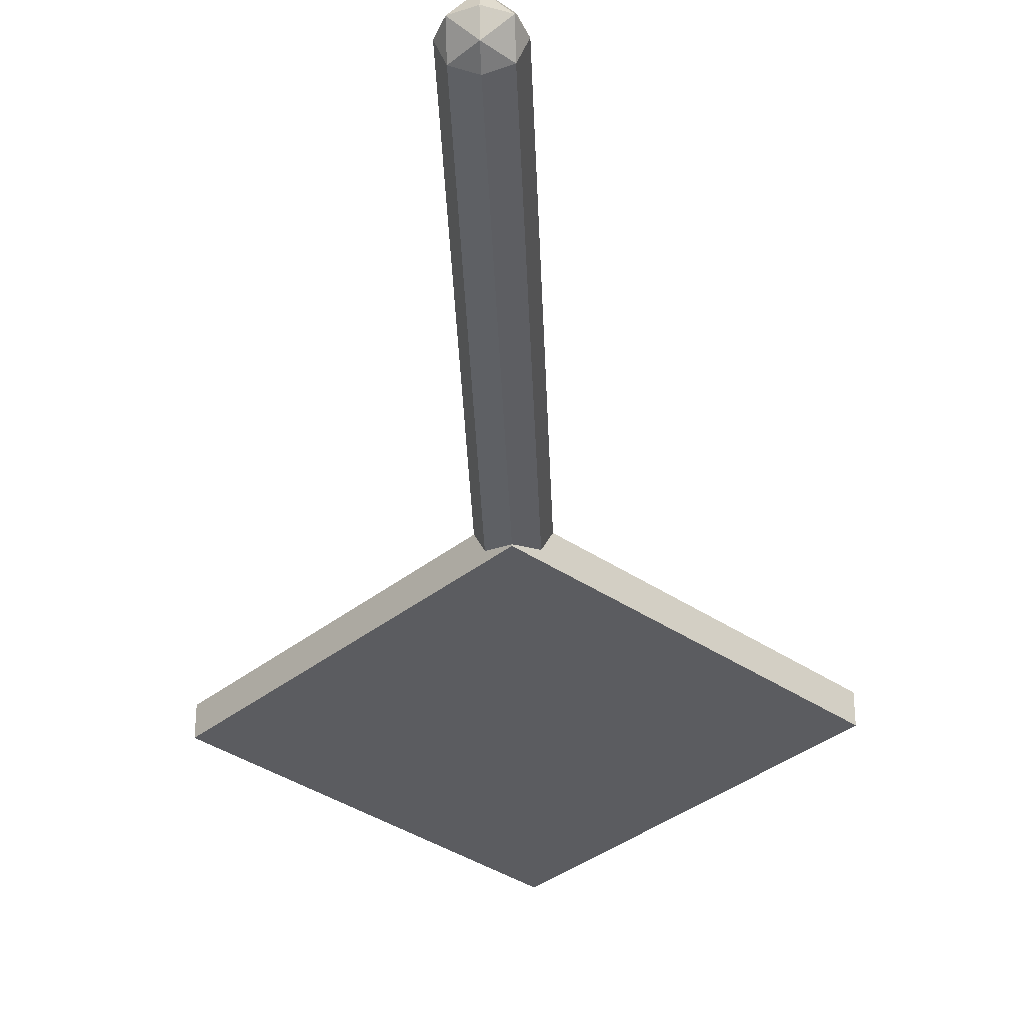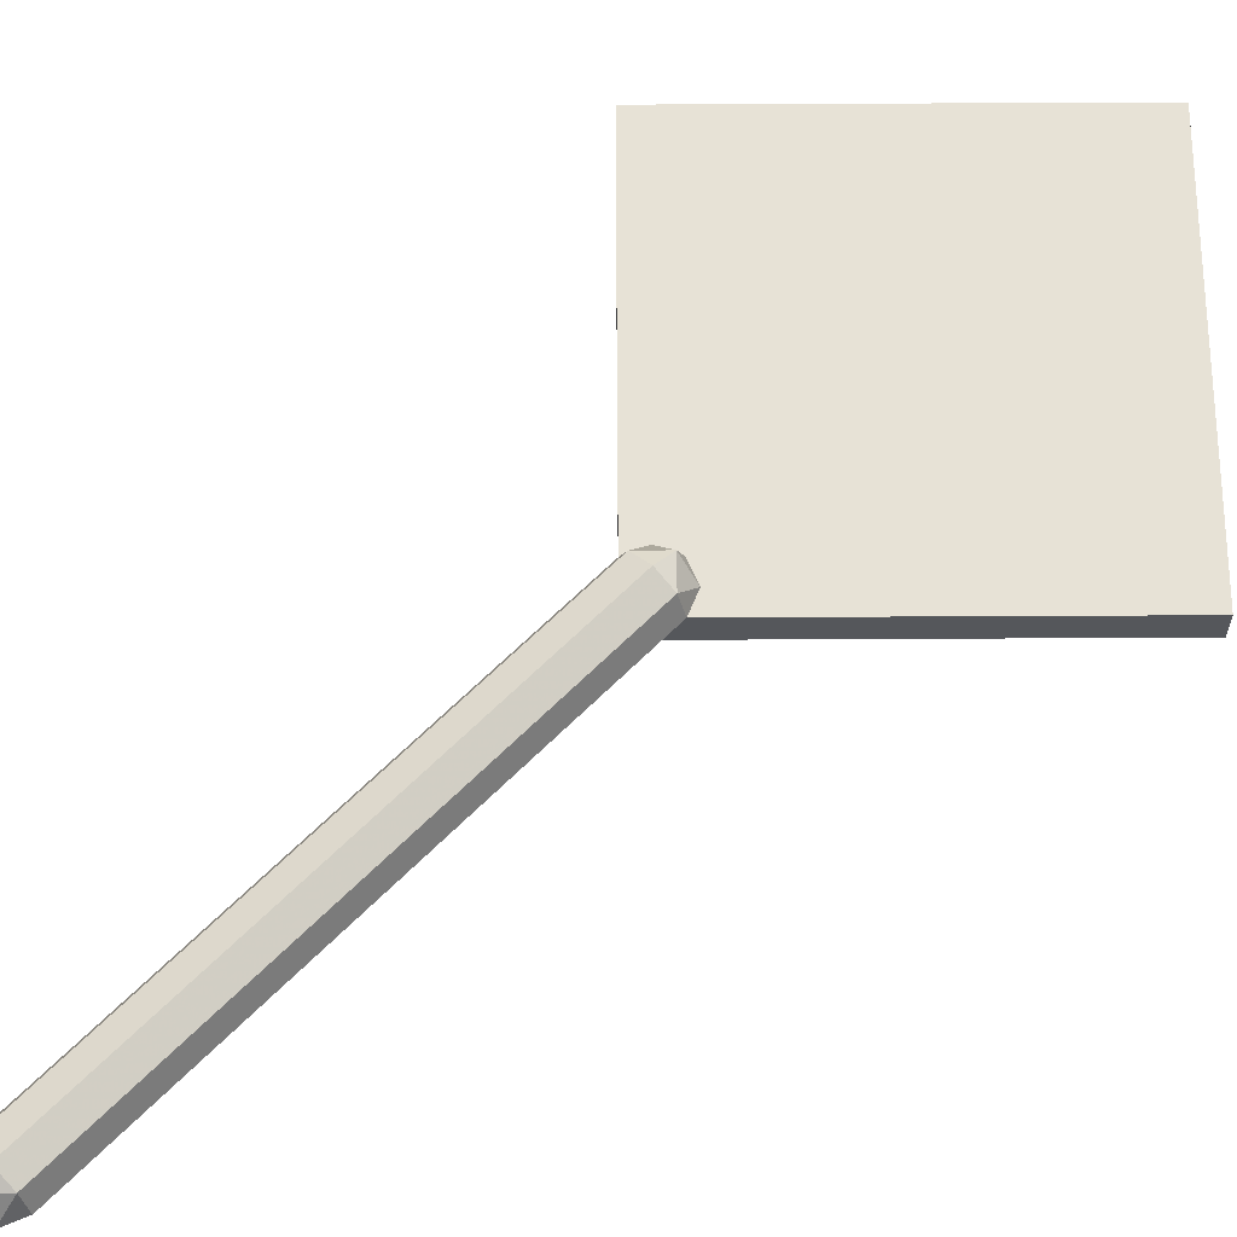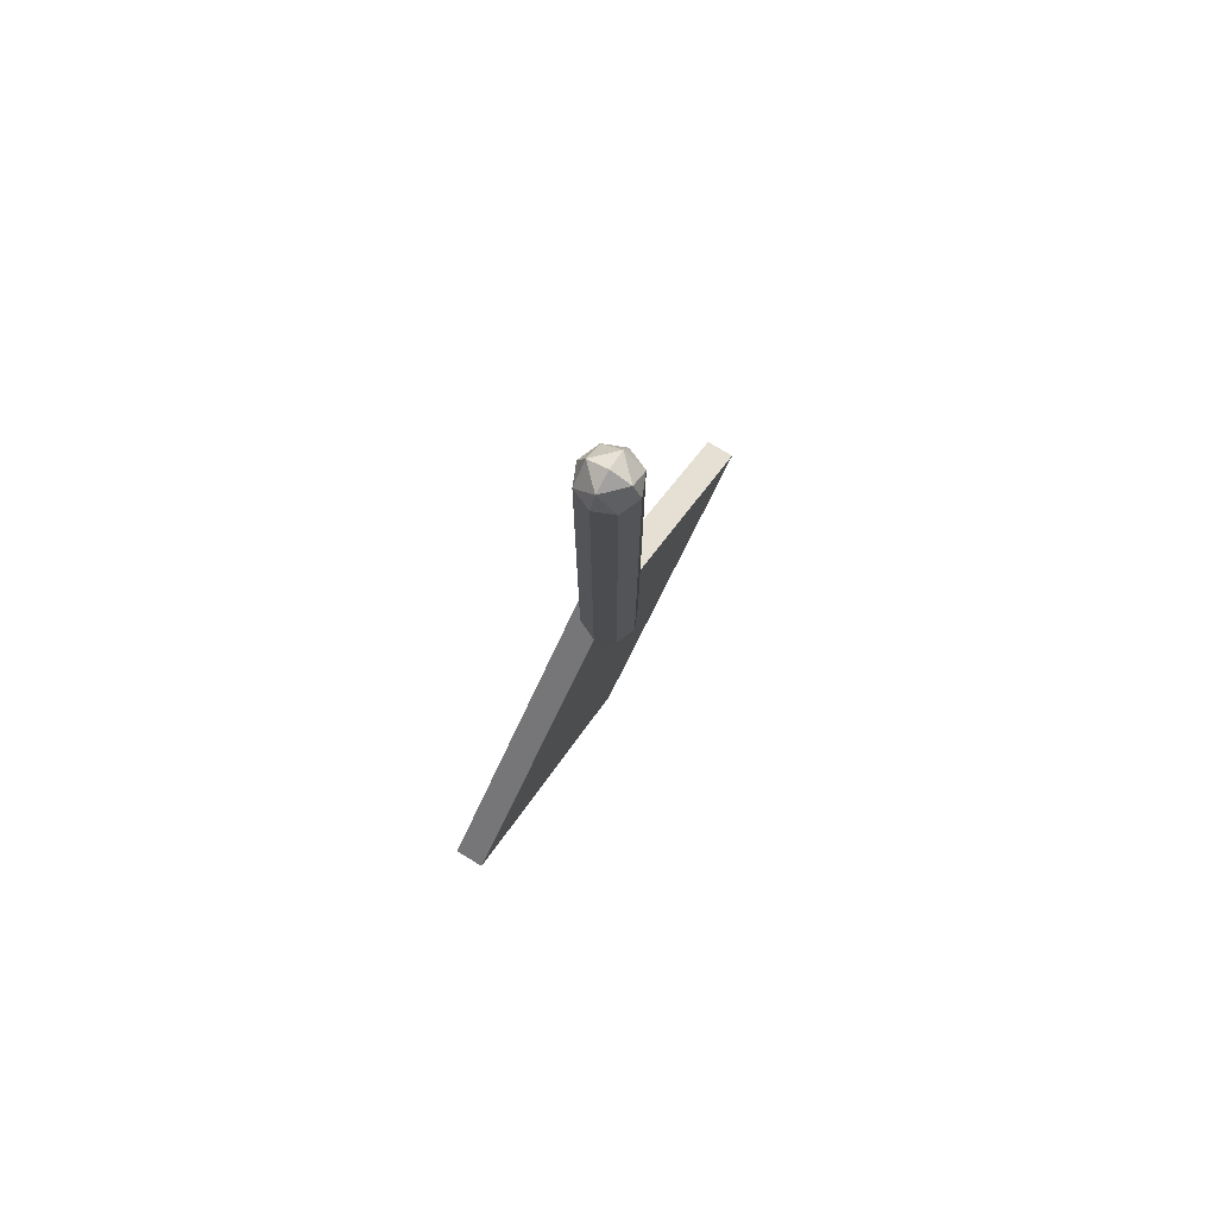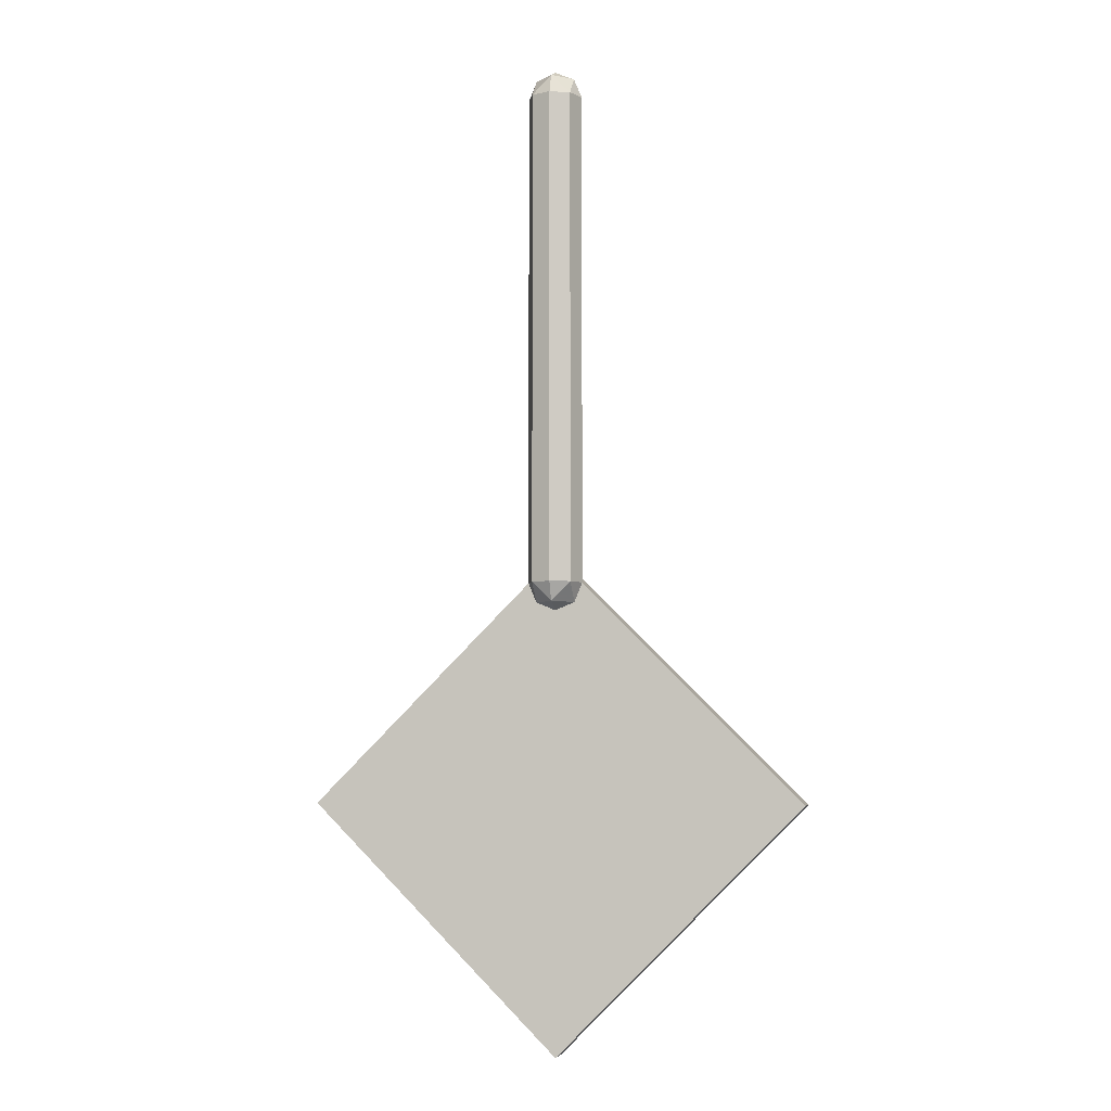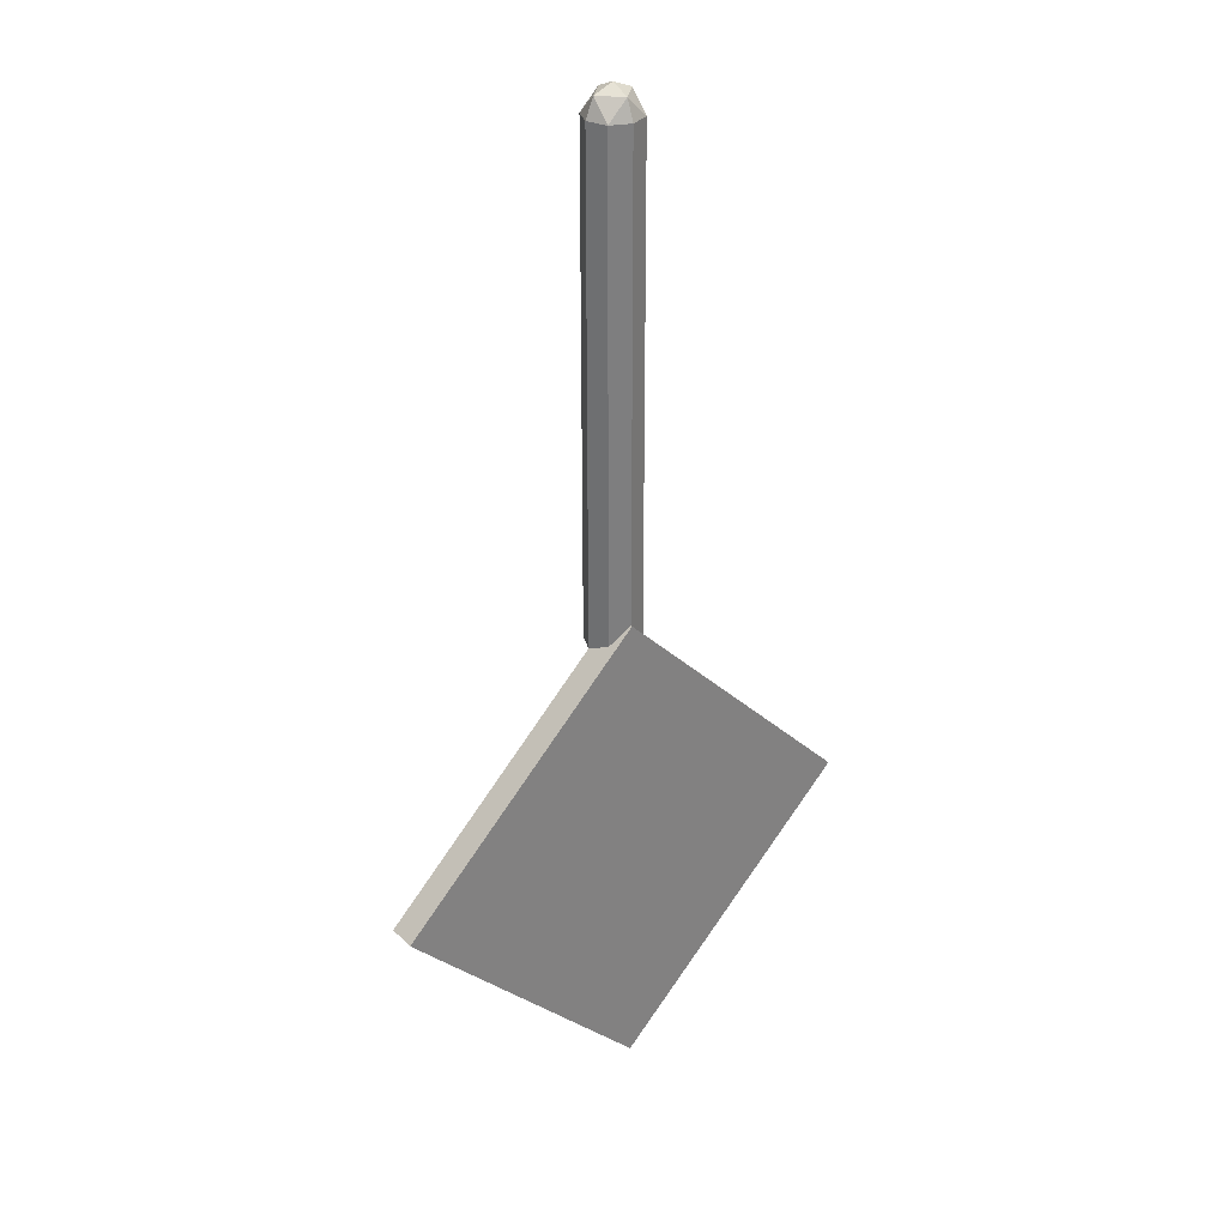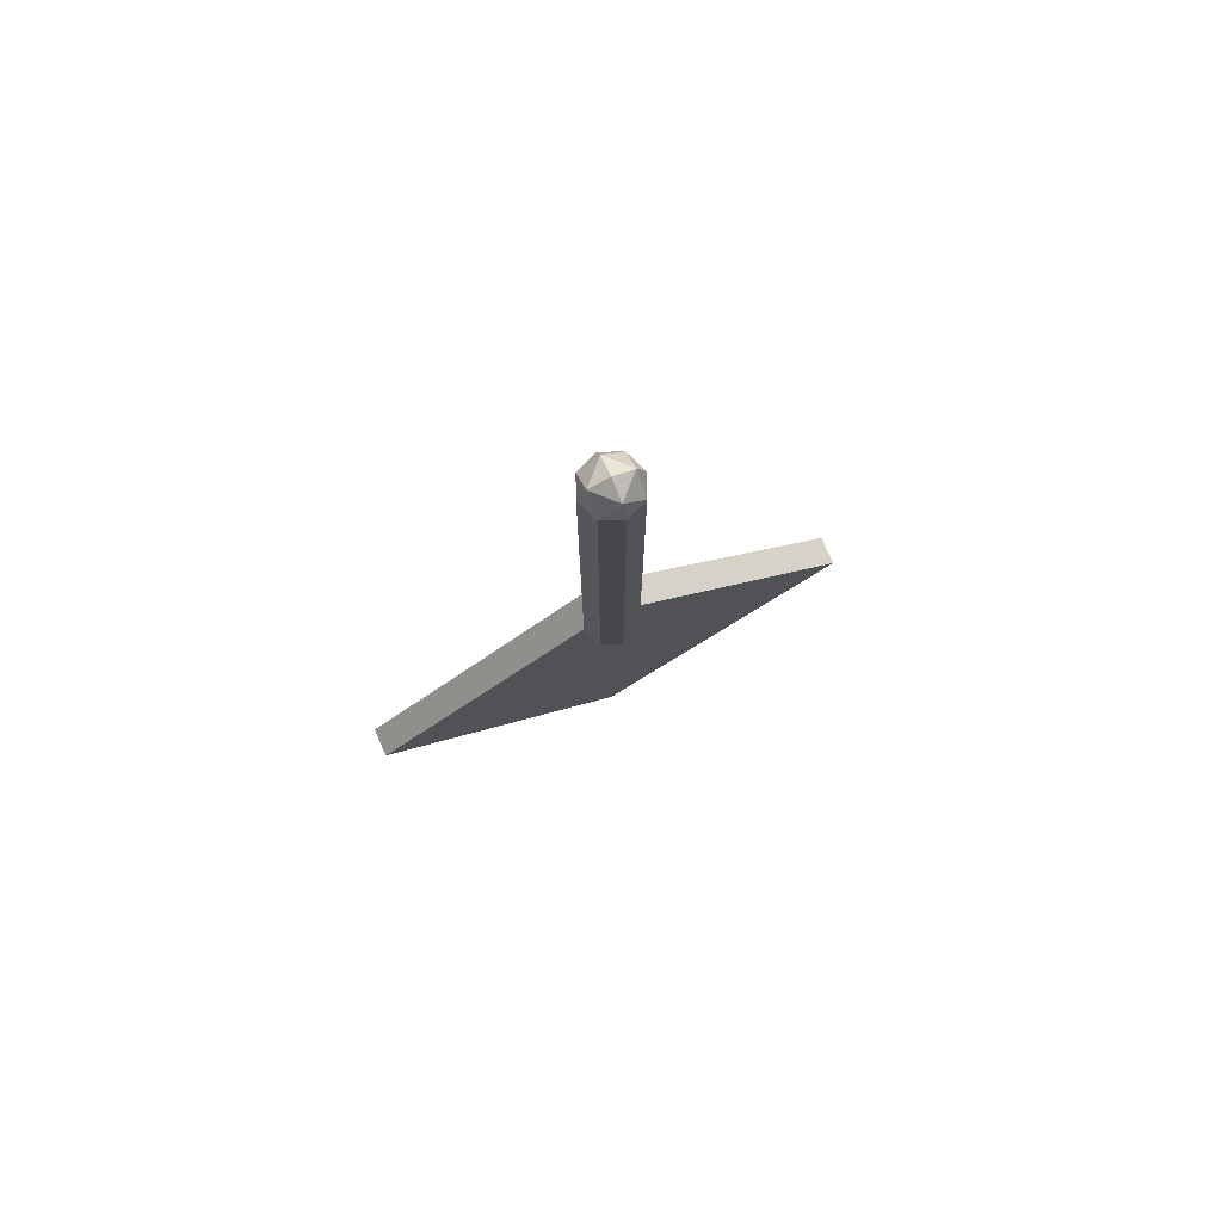
<metadata>
{"format":"obj","ext":"obj","renderer":"f3d","projection":"perspective","resolution":1024,"background":"white","views":[{"elev":-34.8,"azim":-177.9,"up":"+Z"},{"elev":63.6,"azim":-135.3,"up":"+Z"},{"elev":78.5,"azim":-59.0,"up":"+Y"},{"elev":-5.1,"azim":12.4,"up":"+Y"},{"elev":30.7,"azim":143.7,"up":"+Y"},{"elev":78.9,"azim":-23.6,"up":"+Y"}]}
</metadata>
<code>
v 0 -3.9 0
v 0.9 -3 0
v 0 -2.1 0
v -0.9 -3 0
v 0 -3.9 0
v 0 -3.9 -0.105
v 0.9 -3 -0.105
v 0.9 -3 0
v -0.9 -3 0
v -0.9 -3 -0.105
v 0 -3.9 -0.105
v 0 -3.9 0
v 0 -2.1 0
v 0 -2.1 -0.105
v -0.9 -3 -0.105
v -0.9 -3 0
v 0.9 -3 0
v 0.9 -3 -0.105
v 0 -2.1 -0.105
v 0 -2.1 0
v 0.1 -2.2 0
v 0.07071 -2.271 0
v 0.07071 -2.2 0.07071
v 0 -2.271 0.07071
v 0 -2.2 0.1
v 0.07071 -2.2 0.07071
v 0.07071 -2.271 0
v 0 -2.271 0.07071
v 0.07071 -2.2 0.07071
v 0 -2.3 0
v 0 -2.271 0.07071
v 0.07071 -2.271 0
v -0.1 -2.2 0
v -0.07071 -2.271 0
v -0.07071 -2.2 0.07071
v 0 -2.271 0.07071
v 0 -2.2 0.1
v -0.07071 -2.2 0.07071
v -0.07071 -2.271 0
v 0 -2.271 0.07071
v -0.07071 -2.2 0.07071
v 0 -2.3 0
v 0 -2.271 0.07071
v -0.07071 -2.271 0
v 0.07071 -2.2 0.07071
v 0.1 -2.2 0
v 0.1 -0.4 0
v 0.07071 -0.4 0.07071
v 0 -2.2 0.1
v 0.07071 -2.2 0.07071
v 0.07071 -0.4 0.07071
v 0 -0.4 0.1
v -0.07071 -2.2 0.07071
v 0 -2.2 0.1
v 0 -0.4 0.1
v -0.07071 -0.4 0.07071
v -0.1 -2.2 0
v -0.07071 -2.2 0.07071
v -0.07071 -0.4 0.07071
v -0.1 -0.4 0
v -0.07071 -2.2 -0.07071
v -0.1 -2.2 0
v -0.1 -0.4 0
v -0.07071 -0.4 -0.07071
v 0 -2.2 -0.1
v -0.07071 -2.2 -0.07071
v -0.07071 -0.4 -0.07071
v 0 -0.4 -0.1
v 0.07071 -2.2 -0.07071
v 0 -2.2 -0.1
v 0 -0.4 -0.1
v 0.07071 -0.4 -0.07071
v 0.1 -2.2 0
v 0.07071 -2.2 -0.07071
v 0.07071 -0.4 -0.07071
v 0.1 -0.4 0
v 0.1 -0.4 0
v 0.07071 -0.3293 0
v 0.07071 -0.4 0.07071
v 0 -0.3293 0.07071
v 0 -0.4 0.1
v 0.07071 -0.4 0.07071
v 0.07071 -0.3293 0
v 0 -0.3293 0.07071
v 0.07071 -0.4 0.07071
v 0 -0.3 0
v 0 -0.3293 0.07071
v 0.07071 -0.3293 0
v 0.1 -0.4 0
v 0.07071 -0.3293 0
v 0.07071 -0.4 -0.07071
v 0 -0.3293 -0.07071
v 0 -0.4 -0.1
v 0.07071 -0.4 -0.07071
v 0.07071 -0.3293 0
v 0 -0.3293 -0.07071
v 0.07071 -0.4 -0.07071
v 0 -0.3 0
v 0 -0.3293 -0.07071
v 0.07071 -0.3293 0
v -0.1 -0.4 0
v -0.07071 -0.3293 0
v -0.07071 -0.4 0.07071
v 0 -0.3293 0.07071
v 0 -0.4 0.1
v -0.07071 -0.4 0.07071
v -0.07071 -0.3293 0
v 0 -0.3293 0.07071
v -0.07071 -0.4 0.07071
v 0 -0.3 0
v 0 -0.3293 0.07071
v -0.07071 -0.3293 0
v -0.1 -0.4 0
v -0.07071 -0.3293 0
v -0.07071 -0.4 -0.07071
v 0 -0.3293 -0.07071
v 0 -0.4 -0.1
v -0.07071 -0.4 -0.07071
v -0.07071 -0.3293 0
v 0 -0.3293 -0.07071
v -0.07071 -0.4 -0.07071
v 0 -0.3 0
v 0 -0.3293 -0.07071
v -0.07071 -0.3293 0
v -0.77 -3 -0.105
v 0 -3.77 -0.105
v 0 -3.9 -0.105
v -0.9 -3 -0.105
v 0 -2.23 -0.105
v -0.77 -3 -0.105
v -0.9 -3 -0.105
v 0 -2.1 -0.105
v 0.77 -3 -0.105
v 0 -2.23 -0.105
v 0 -2.1 -0.105
v 0.9 -3 -0.105
v 0 -3.77 -0.105
v 0.77 -3 -0.105
v 0.9 -3 -0.105
v 0 -3.9 -0.105
v -0.45 -2.68 -0.105
v -0.32 -2.55 -0.105
v 0.45 -3.32 -0.105
v 0.32 -3.45 -0.105
v -0.59 -3 -0.105
v 0 -3.59 -0.105
v 0 -3.77 -0.105
v -0.77 -3 -0.105
v 0.59 -3 -0.105
v 0 -2.41 -0.105
v 0 -2.23 -0.105
v 0.77 -3 -0.105
v 0.32 -3.45 -0.105
v 0 -3.77 -0.105
v 0 -3.59 -0.105
v 0.23 -3.36 -0.105
v 0.77 -3 -0.105
v 0.45 -3.32 -0.105
v 0.36 -3.23 -0.105
v 0.59 -3 -0.105
v -0.32 -2.55 -0.105
v 0 -2.23 -0.105
v 0 -2.41 -0.105
v -0.23 -2.64 -0.105
v -0.59 -3 -0.105
v -0.77 -3 -0.105
v -0.45 -2.68 -0.105
v -0.36 -2.77 -0.105
v 0.23 -3.36 -0.105
v 0 -3.59 -0.105
v -0.59 -3 -0.105
v -0.36 -2.77 -0.105
v 0 -2.41 -0.105
v 0.59 -3 -0.105
v 0.36 -3.23 -0.105
v -0.23 -2.64 -0.105
g mesh7636923
f 1 2 3
f 3 4 1
f 5 6 7
f 7 8 5
f 9 10 11
f 11 12 9
f 13 14 15
f 15 16 13
f 17 18 19
f 19 20 17
g mesh7636929
f 21 23 22
f 24 26 25
f 27 29 28
f 30 32 31
g mesh7636931
f 33 34 35
f 36 37 38
f 39 40 41
f 42 43 44
g mesh7636934
f 45 46 47
f 47 48 45
f 49 50 51
f 51 52 49
f 53 54 55
f 55 56 53
f 57 58 59
f 59 60 57
f 61 62 63
f 63 64 61
f 65 66 67
f 67 68 65
f 69 70 71
f 71 72 69
f 73 74 75
f 75 76 73
g mesh7636937
f 77 78 79
f 80 81 82
f 83 84 85
f 86 87 88
g mesh7636939
f 89 91 90
f 92 94 93
f 95 97 96
f 98 100 99
g mesh7636941
f 101 103 102
f 104 106 105
f 107 109 108
f 110 112 111
g mesh7636943
f 113 114 115
f 116 117 118
f 119 120 121
f 122 123 124
f 125 126 127
f 127 128 125
f 129 130 131
f 131 132 129
f 133 134 135
f 135 136 133
f 137 138 139
f 139 140 137
f 141 142 143
f 143 144 141
f 145 146 147
f 147 148 145
f 149 150 151
f 151 152 149
f 153 154 155
f 155 156 153
f 157 158 159
f 159 160 157
f 161 162 163
f 163 164 161
f 165 166 167
f 167 168 165
f 169 170 171
f 171 172 169
f 173 174 175
f 175 176 173

</code>
